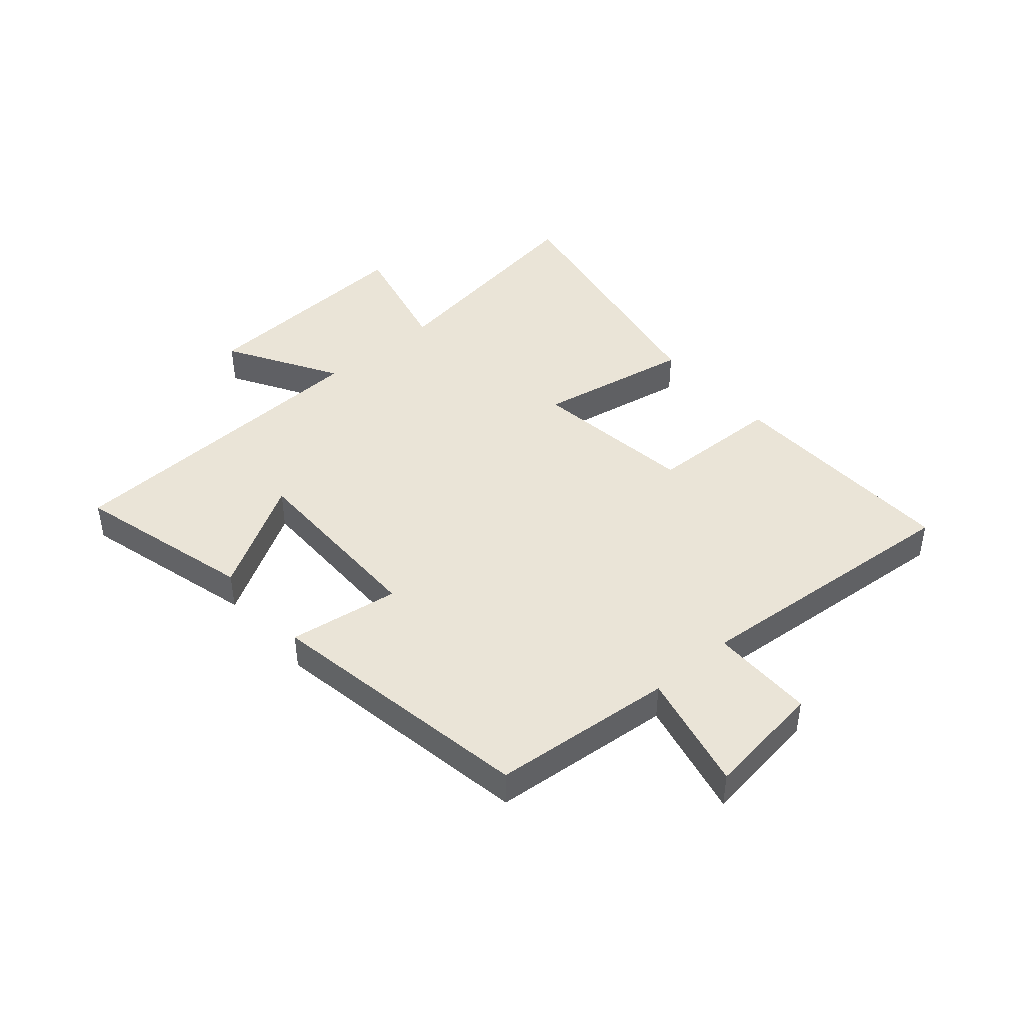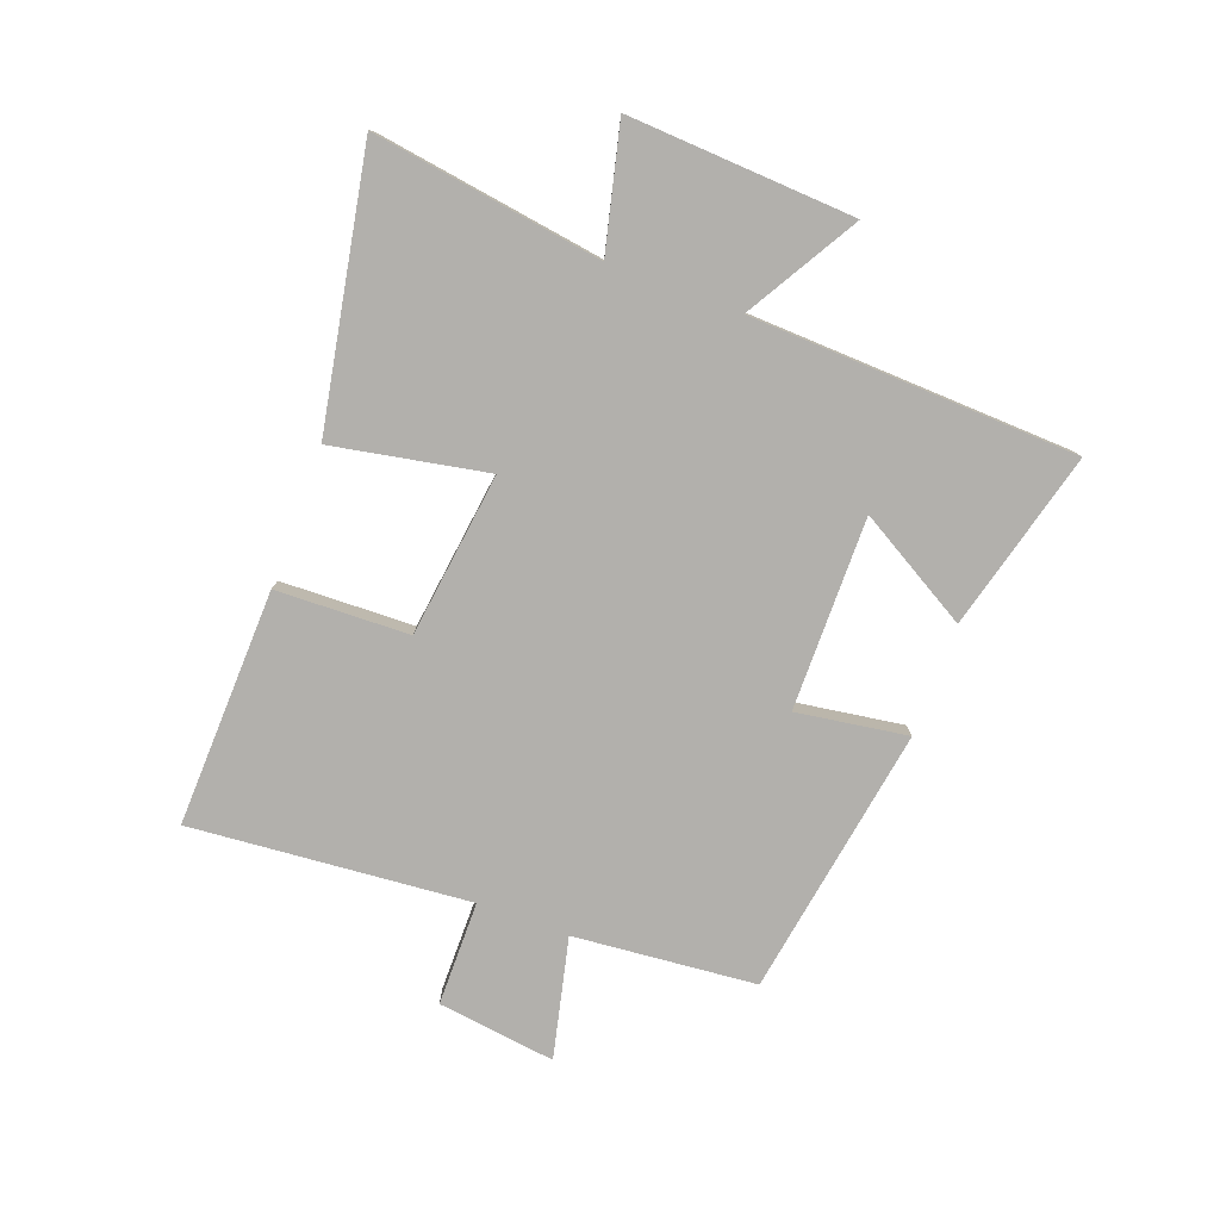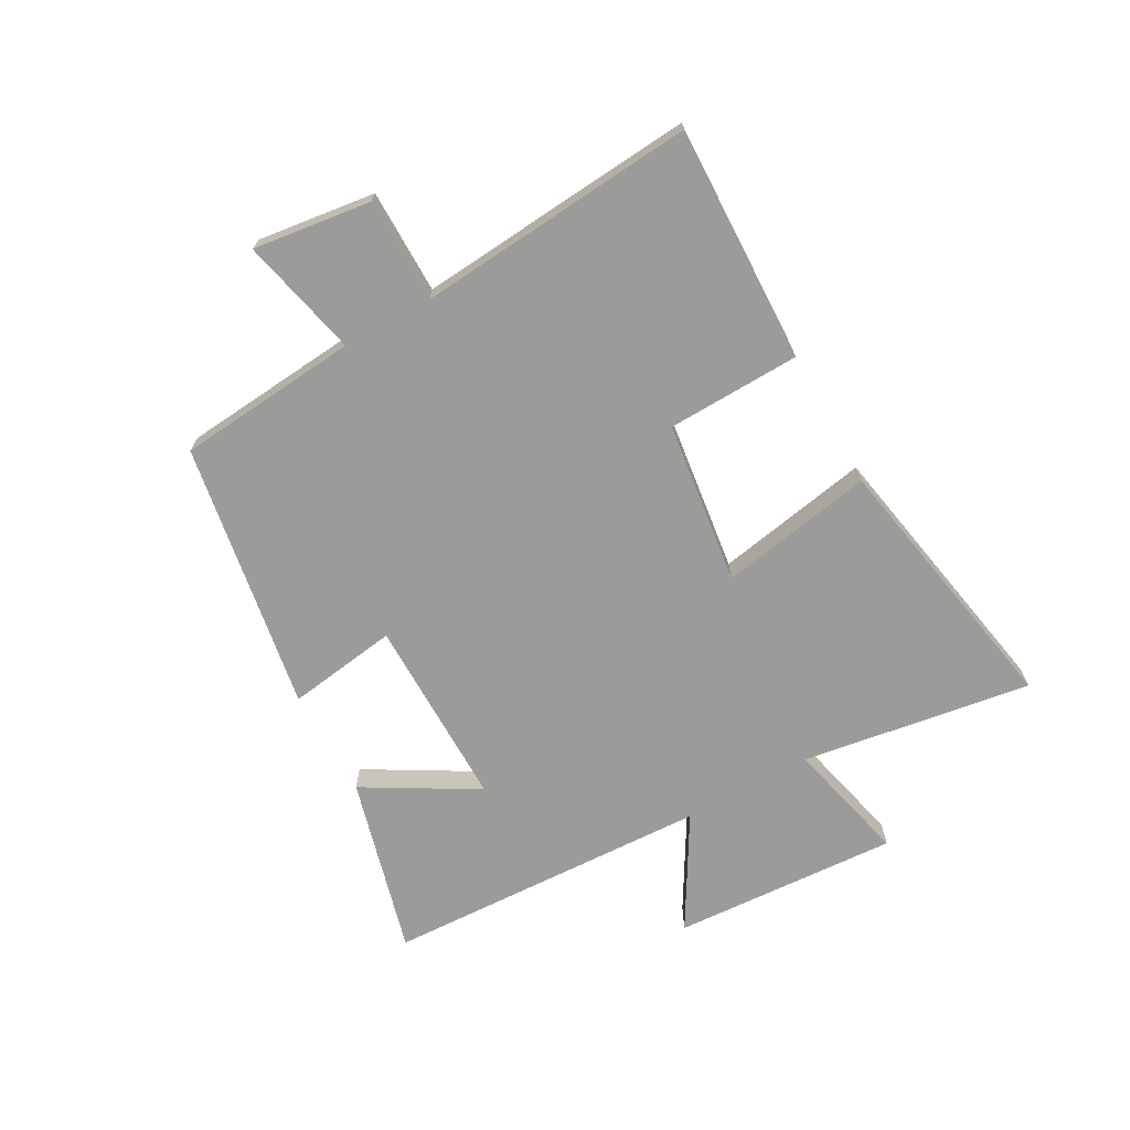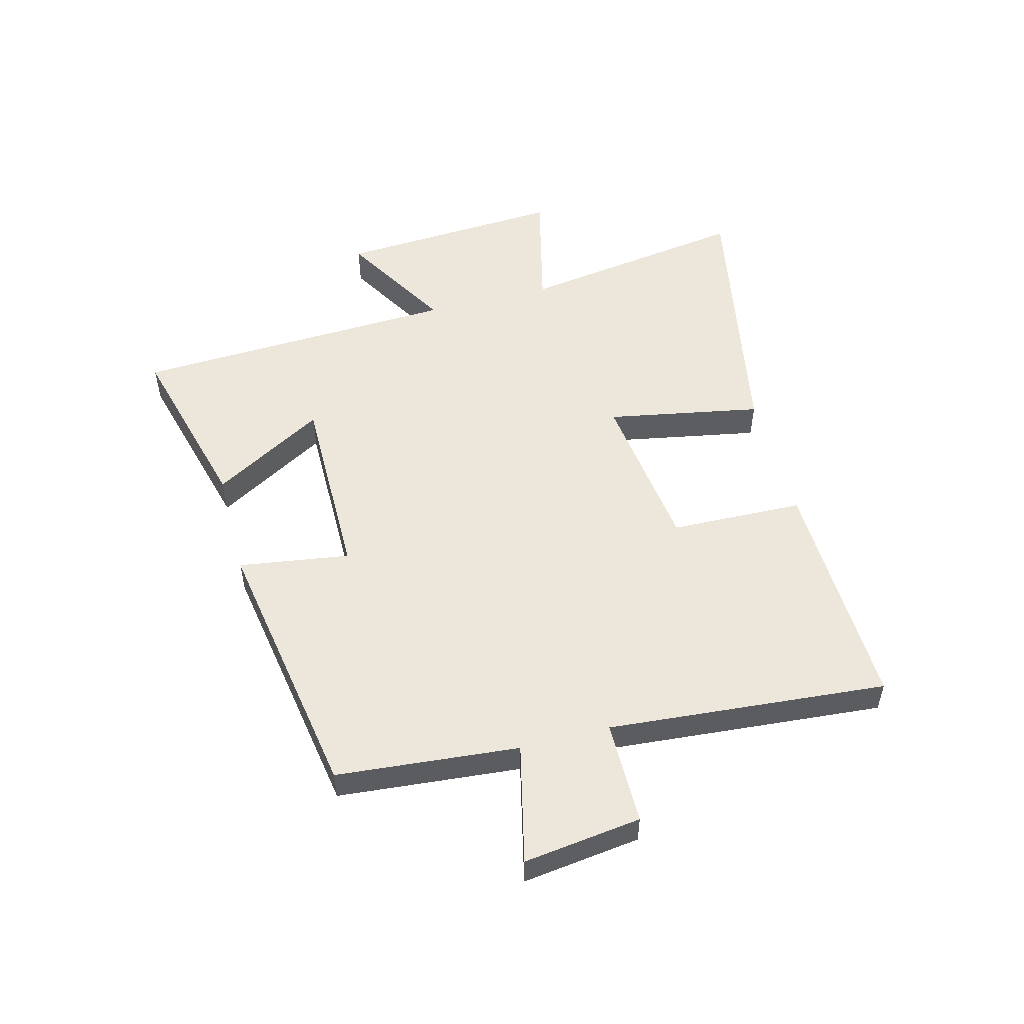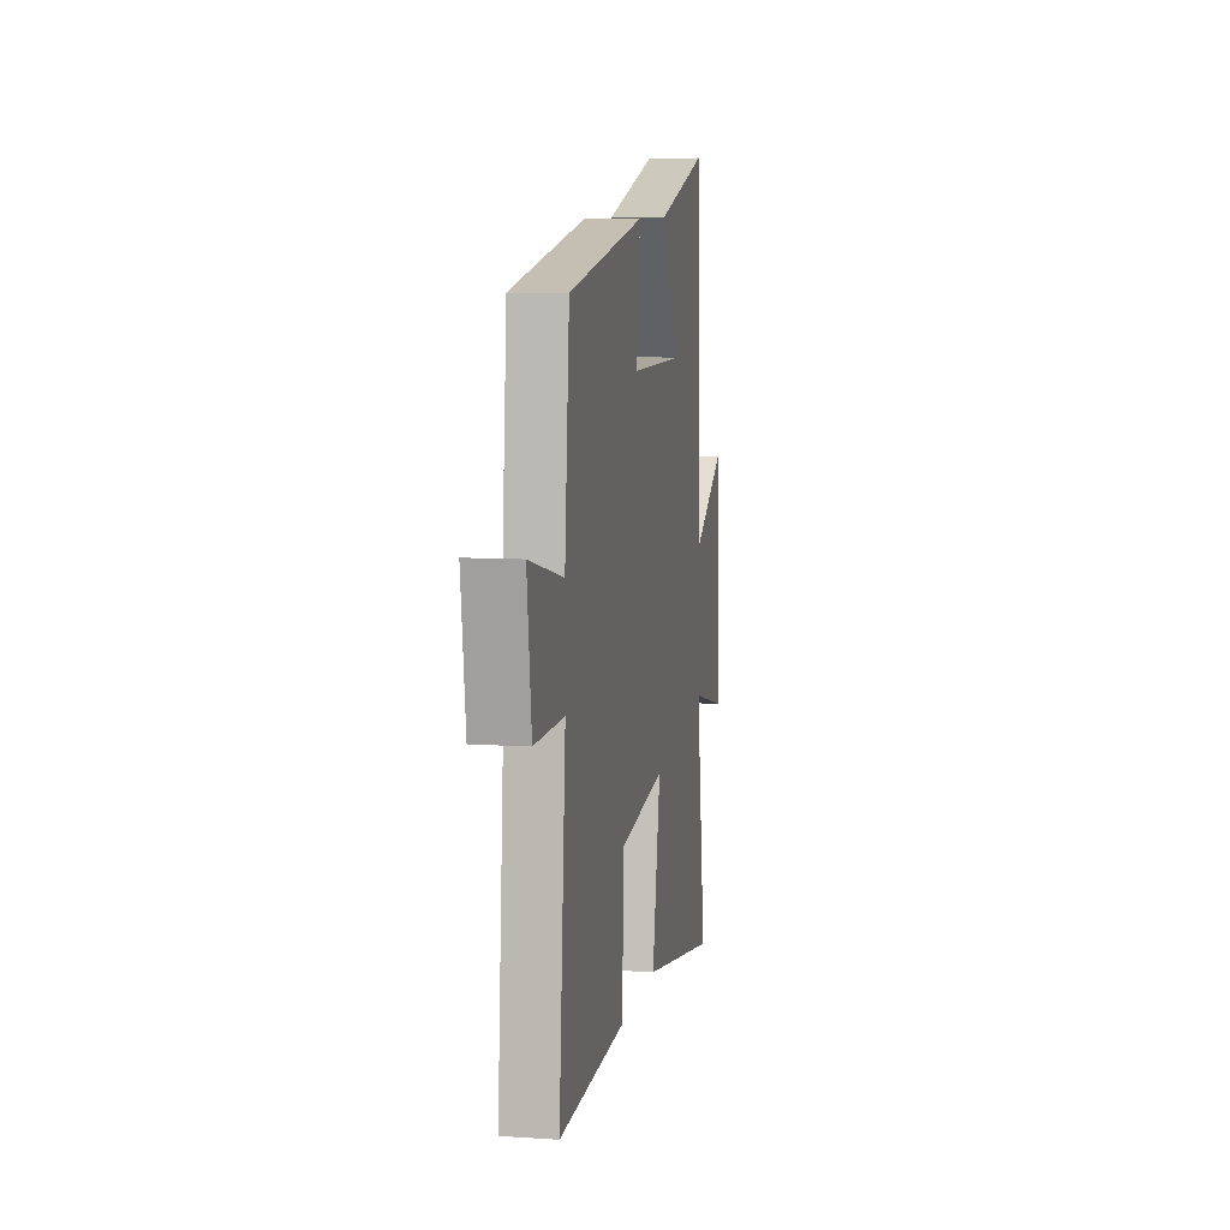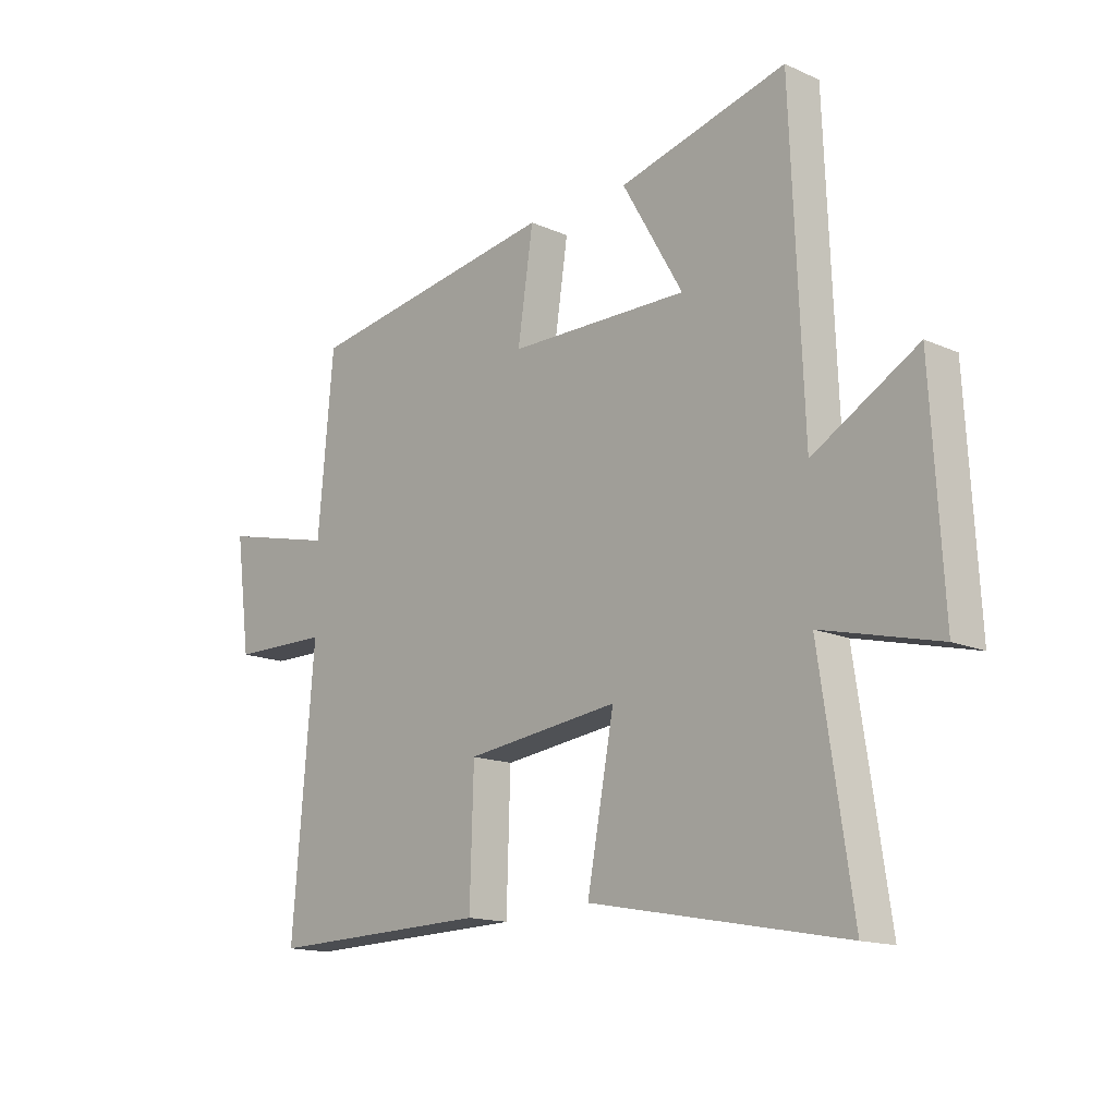
<metadata>
{"format":"obj","ext":"obj","renderer":"f3d","projection":"perspective","resolution":1024,"background":"white","views":[{"elev":43.7,"azim":49.0,"up":"+Y"},{"elev":-78.8,"azim":-110.3,"up":"+Y"},{"elev":-69.6,"azim":119.0,"up":"+Y"},{"elev":52.8,"azim":75.3,"up":"+Y"},{"elev":8.7,"azim":100.2,"up":"+Z"},{"elev":-14.8,"azim":-133.7,"up":"+Z"}]}
</metadata>
<code>
v 0.54 0.07 -0.512
v 0.138 0.07 -0.5
v 0.131 0.07 -0.274
v -0.147 0.07 -0.238
v -0.098 0.07 -0.5
v -0.559 0.07 -0.586
v -0.5 0.07 -0.196
v -0.711 0.07 -0.247
v -0.689 0.07 0.137
v -0.5 0.07 0.026
v -0.477 0.07 0.58
v -0.174 0.07 0.5
v -0.284 0.07 0.31
v 0.042 0.07 0.312
v 0.014 0.07 0.5
v 0.472 0.07 0.424
v 0.5 0.07 0.115
v 0.703 0.07 0.162
v 0.677 0.07 -0.038
v 0.5 0.07 -0.039
v 0.54 0 -0.512
v 0.138 0 -0.5
v 0.131 0 -0.274
v -0.147 0 -0.238
v -0.098 0 -0.5
v -0.559 0 -0.586
v -0.5 0 -0.196
v -0.711 0 -0.247
v -0.689 0 0.137
v -0.5 0 0.026
v -0.477 0 0.58
v -0.174 0 0.5
v -0.284 0 0.31
v 0.042 0 0.312
v 0.014 0 0.5
v 0.472 0 0.424
v 0.5 0 0.115
v 0.703 0 0.162
v 0.677 0 -0.038
v 0.5 0 -0.039
f 17 18 19 20
f 16 17 20
f 15 16 20
f 14 15 20
f 13 14 20 1
f 10 11 12 13
f 7 8 9 10
f 7 10 13
f 6 7 13
f 5 6 13
f 4 5 13
f 3 4 13
f 1 2 3
f 1 3 13
f 40 39 38 37
f 40 37 36
f 40 36 35
f 40 35 34
f 21 40 34 33
f 33 32 31 30
f 30 29 28 27
f 33 30 27
f 33 27 26
f 33 26 25
f 33 25 24
f 33 24 23
f 23 22 21
f 33 23 21
f 1 21 22 2
f 2 22 23 3
f 3 23 24 4
f 4 24 25 5
f 5 25 26 6
f 6 26 27 7
f 7 27 28 8
f 8 28 29 9
f 9 29 30 10
f 10 30 31 11
f 11 31 32 12
f 12 32 33 13
f 13 33 34 14
f 14 34 35 15
f 15 35 36 16
f 16 36 37 17
f 17 37 38 18
f 18 38 39 19
f 19 39 40 20
f 20 40 21 1

</code>
